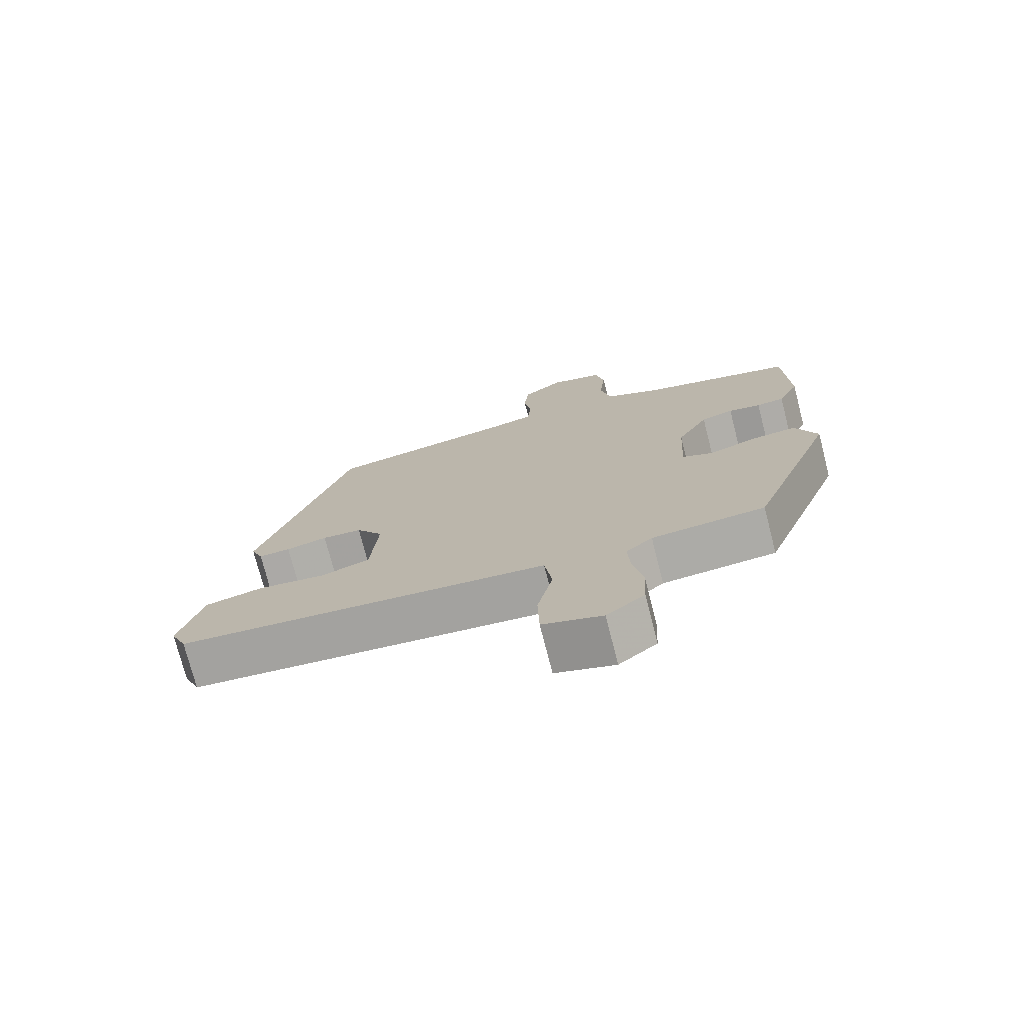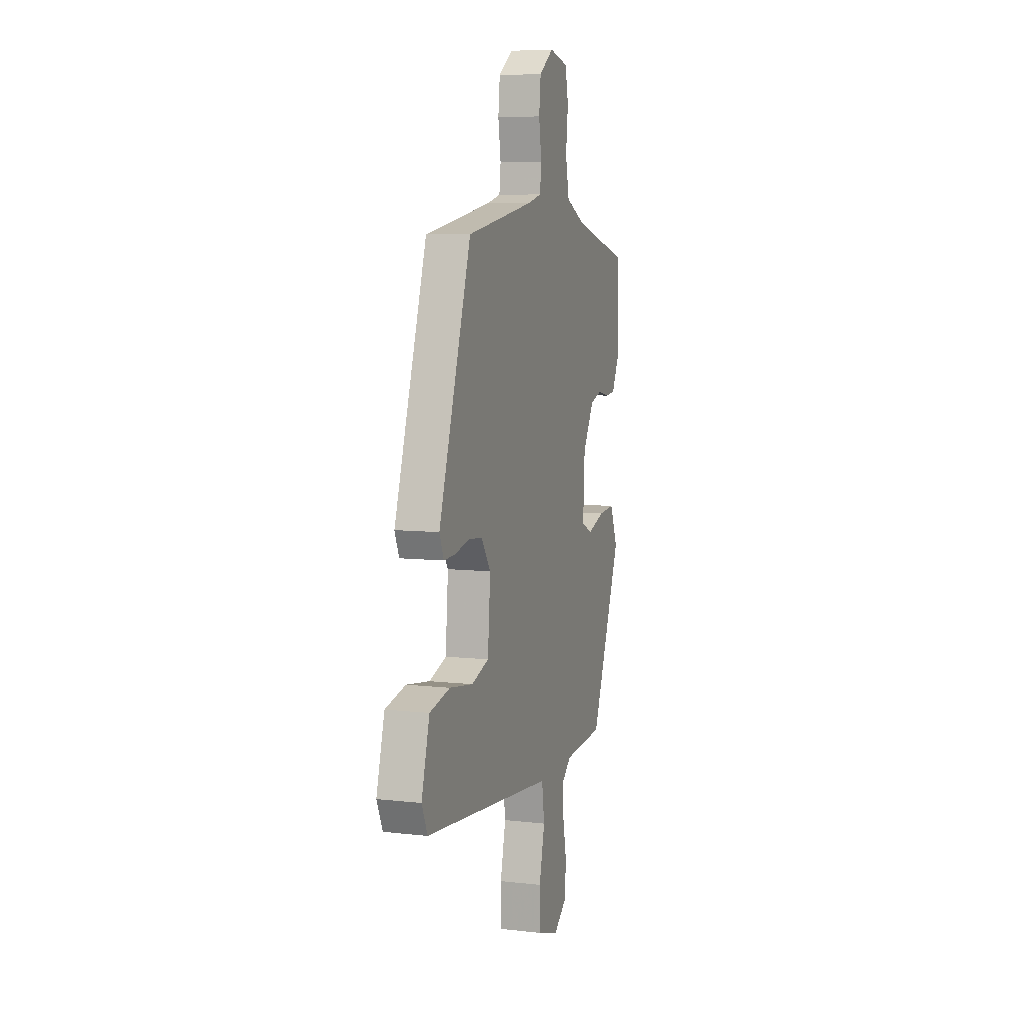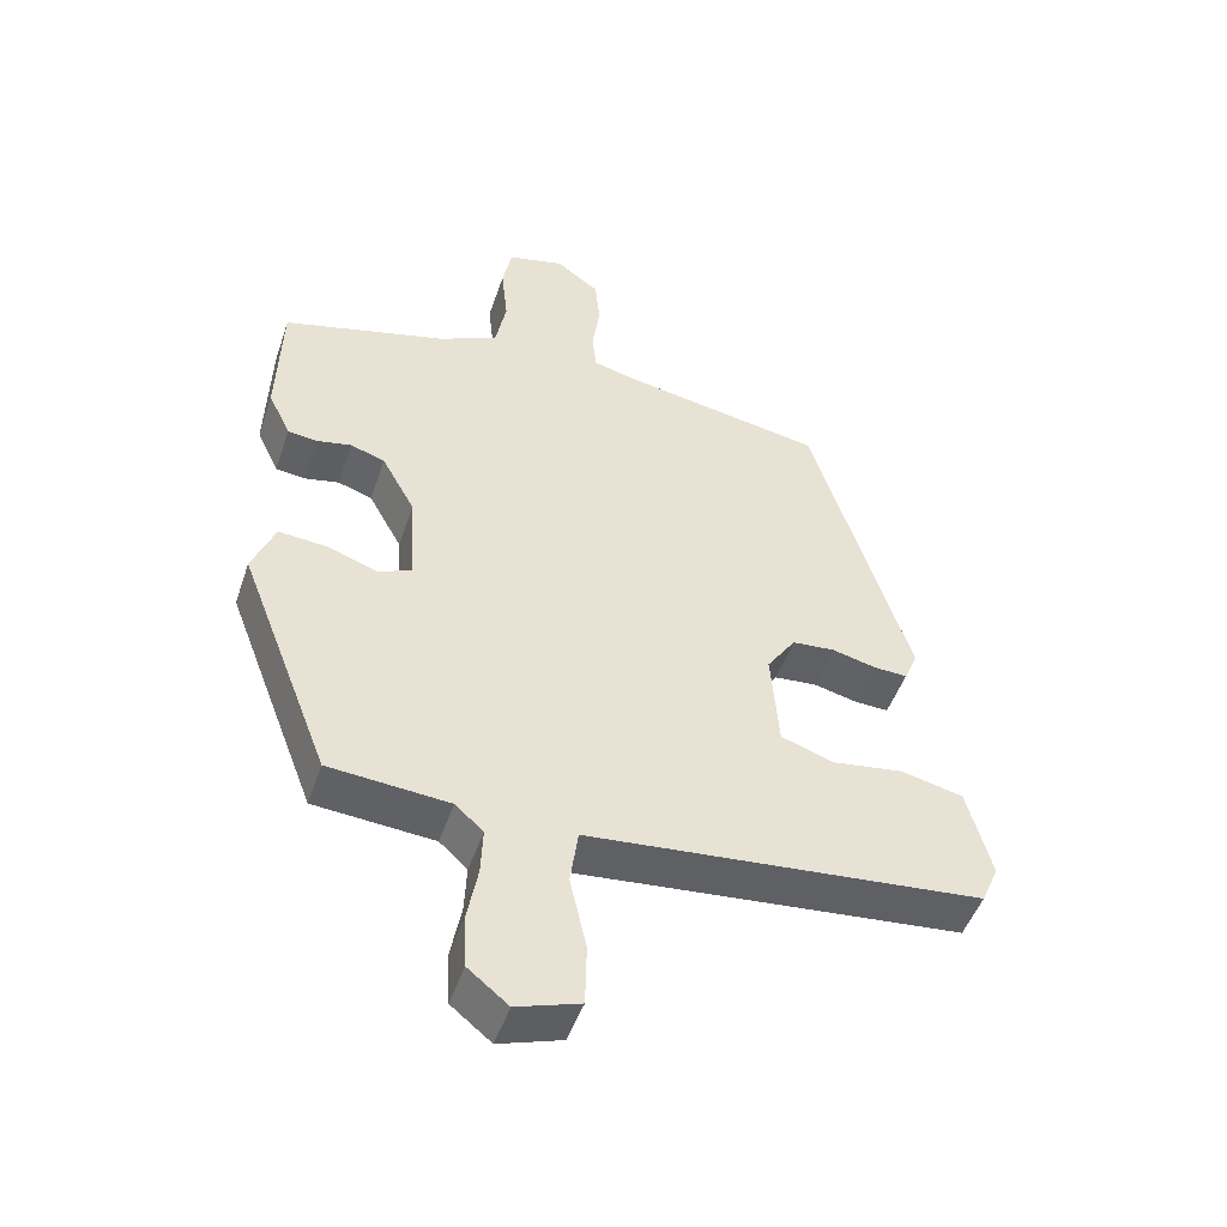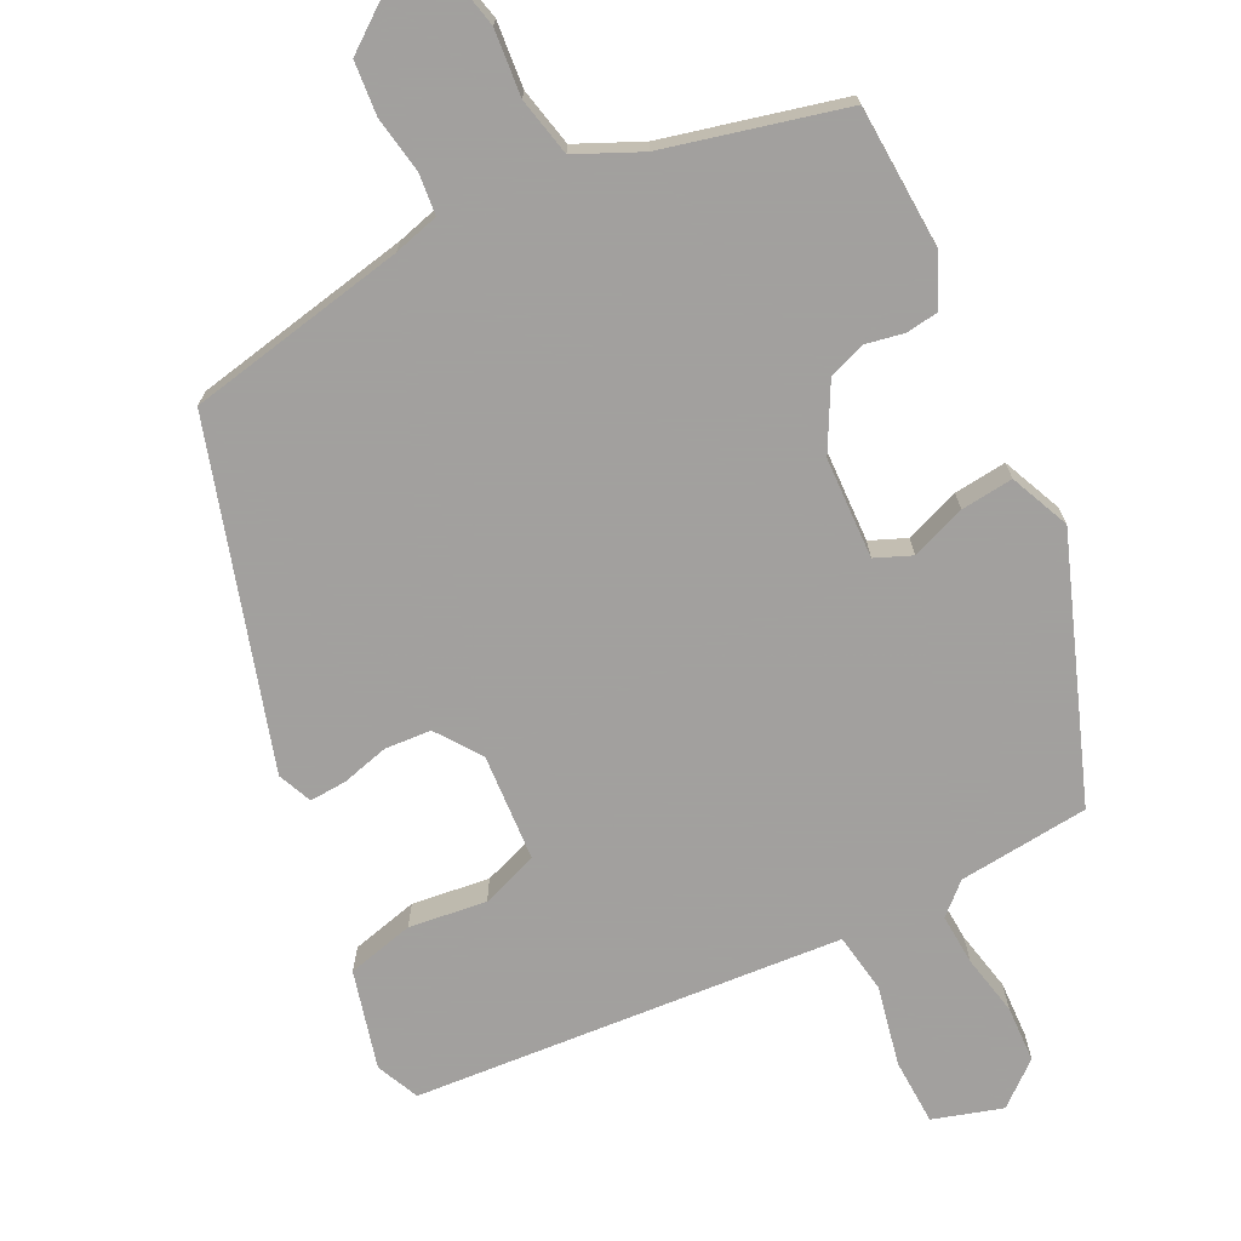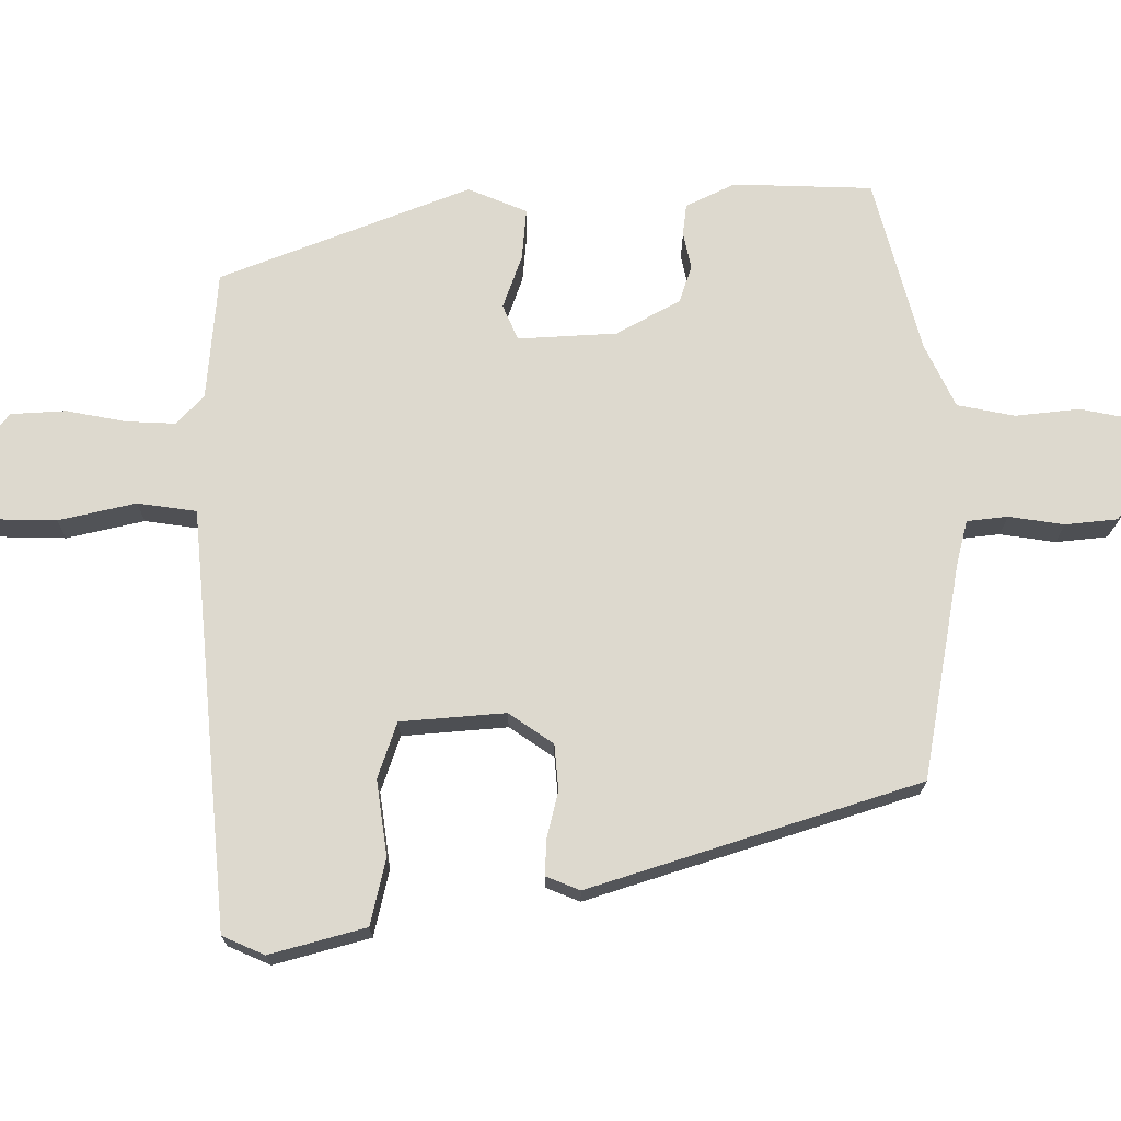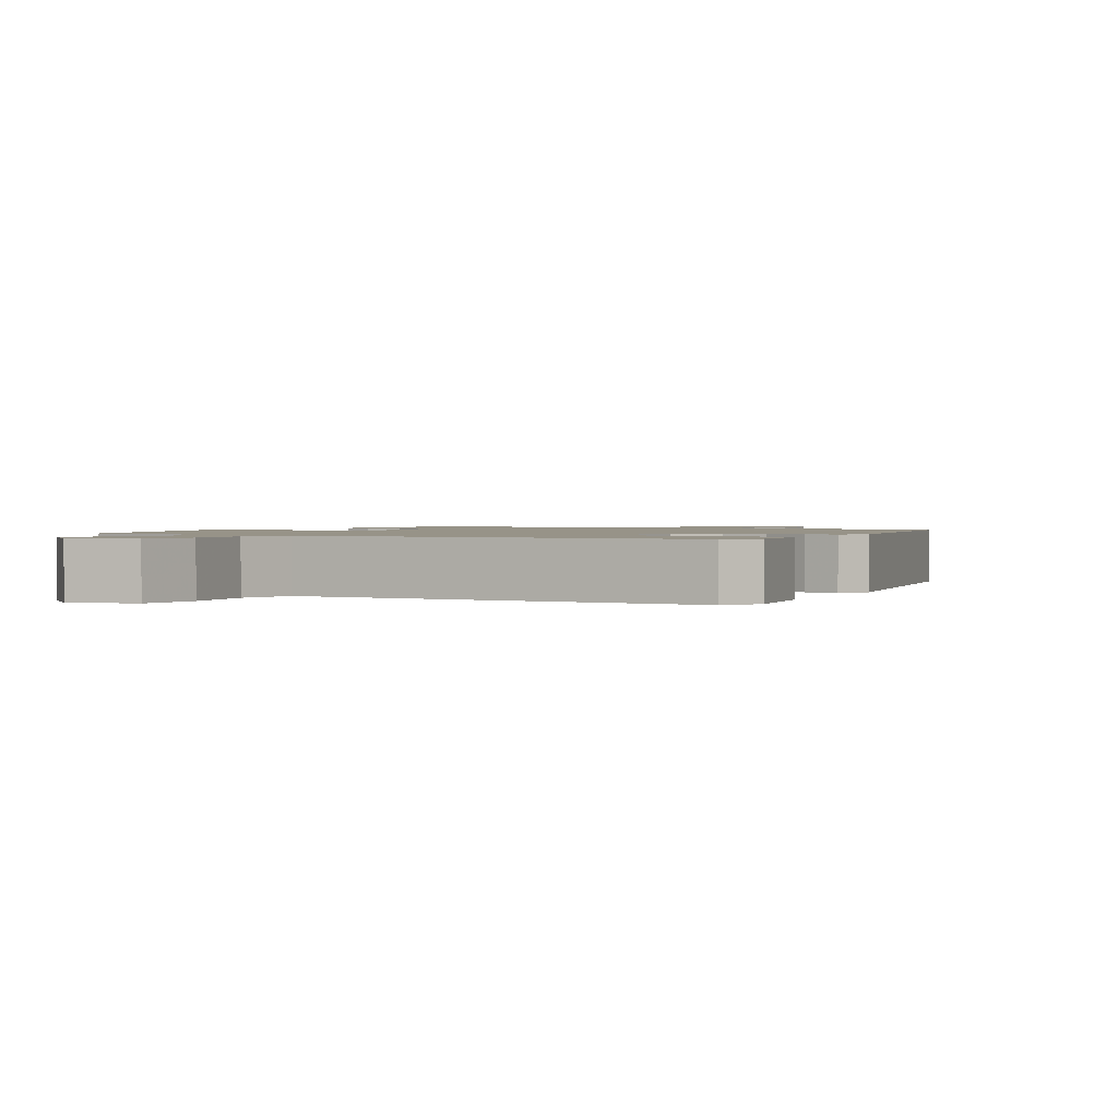
<metadata>
{"format":"obj","ext":"obj","renderer":"f3d","projection":"perspective","resolution":1024,"background":"white","views":[{"elev":-74.7,"azim":14.4,"up":"+Z"},{"elev":7.1,"azim":-71.5,"up":"+Z"},{"elev":-48.2,"azim":161.6,"up":"+Z"},{"elev":-71.9,"azim":27.3,"up":"+Y"},{"elev":71.7,"azim":-90.2,"up":"+Y"},{"elev":1.3,"azim":-145.5,"up":"+Y"}]}
</metadata>
<code>
v 0.479 0.07 0.417
v 0.485 0.07 0.235
v 0.454 0.07 0.171
v 0.413 0.07 0.166
v 0.365 0.07 0.176
v 0.317 0.07 0.16
v 0.271 0.07 0.077
v 0.264 0.07 -0.052
v 0.31 0.07 -0.072
v 0.38 0.07 -0.047
v 0.447 0.07 -0.041
v 0.479 0.07 -0.118
v 0.353 0.07 -0.444
v 0.186 0.07 -0.458
v 0.147 0.07 -0.493
v 0.15 0.07 -0.558
v 0.165 0.07 -0.636
v 0.161 0.07 -0.708
v 0.105 0.07 -0.753
v 0.017 0.07 -0.725
v 0.015 0.07 -0.64
v 0.038 0.07 -0.539
v 0.027 0.07 -0.462
v -0.081 0.07 -0.452
v -0.52 0.07 -0.412
v -0.544 0.07 -0.357
v -0.51 0.07 -0.232
v -0.424 0.07 -0.212
v -0.325 0.07 -0.226
v -0.252 0.07 -0.201
v -0.241 0.07 -0.064
v -0.281 0.07 -0.006
v -0.34 0.07 -0.001
v -0.401 0.07 -0.016
v -0.448 0.07 -0.018
v -0.466 0.07 0.026
v -0.33 0.07 0.455
v -0.048 0.07 0.506
v 0.01 0.07 0.521
v 0.016 0.07 0.574
v 0.005 0.07 0.646
v 0.012 0.07 0.714
v 0.072 0.07 0.758
v 0.15 0.07 0.739
v 0.163 0.07 0.675
v 0.154 0.07 0.591
v 0.169 0.07 0.516
v 0.251 0.07 0.477
v 0.479 0 0.417
v 0.485 0 0.235
v 0.454 0 0.171
v 0.413 0 0.166
v 0.365 0 0.176
v 0.317 0 0.16
v 0.271 0 0.077
v 0.264 0 -0.052
v 0.31 0 -0.072
v 0.38 0 -0.047
v 0.447 0 -0.041
v 0.479 0 -0.118
v 0.353 0 -0.444
v 0.186 0 -0.458
v 0.147 0 -0.493
v 0.15 0 -0.558
v 0.165 0 -0.636
v 0.161 0 -0.708
v 0.105 0 -0.753
v 0.017 0 -0.725
v 0.015 0 -0.64
v 0.038 0 -0.539
v 0.027 0 -0.462
v -0.081 0 -0.452
v -0.52 0 -0.412
v -0.544 0 -0.357
v -0.51 0 -0.232
v -0.424 0 -0.212
v -0.325 0 -0.226
v -0.252 0 -0.201
v -0.241 0 -0.064
v -0.281 0 -0.006
v -0.34 0 -0.001
v -0.401 0 -0.016
v -0.448 0 -0.018
v -0.466 0 0.026
v -0.33 0 0.455
v -0.048 0 0.506
v 0.01 0 0.521
v 0.016 0 0.574
v 0.005 0 0.646
v 0.012 0 0.714
v 0.072 0 0.758
v 0.15 0 0.739
v 0.163 0 0.675
v 0.154 0 0.591
v 0.169 0 0.516
v 0.251 0 0.477
f 43 44 45 46
f 43 46 47
f 40 41 42 43
f 39 40 43 47
f 38 39 47 48
f 33 34 35 36
f 32 33 36 37
f 31 32 37 38
f 26 27 28 29
f 24 25 26 29
f 23 24 29 30
f 19 20 21 22
f 19 22 23
f 16 17 18 19
f 15 16 19 23
f 14 15 23 30
f 9 10 11 12
f 9 12 13 14
f 2 3 4 5
f 2 5 6
f 1 2 6
f 48 1 6
f 38 48 6 7
f 31 38 7 8
f 14 30 31
f 8 9 14 31
f 94 93 92 91
f 95 94 91
f 91 90 89 88
f 95 91 88 87
f 96 95 87 86
f 84 83 82 81
f 85 84 81 80
f 86 85 80 79
f 77 76 75 74
f 77 74 73 72
f 78 77 72 71
f 70 69 68 67
f 71 70 67
f 67 66 65 64
f 71 67 64 63
f 78 71 63 62
f 60 59 58 57
f 62 61 60 57
f 53 52 51 50
f 54 53 50
f 54 50 49
f 54 49 96
f 55 54 96 86
f 56 55 86 79
f 79 78 62
f 79 62 57 56
f 1 49 50 2
f 2 50 51 3
f 3 51 52 4
f 4 52 53 5
f 5 53 54 6
f 6 54 55 7
f 7 55 56 8
f 8 56 57 9
f 9 57 58 10
f 10 58 59 11
f 11 59 60 12
f 12 60 61 13
f 13 61 62 14
f 14 62 63 15
f 15 63 64 16
f 16 64 65 17
f 17 65 66 18
f 18 66 67 19
f 19 67 68 20
f 20 68 69 21
f 21 69 70 22
f 22 70 71 23
f 23 71 72 24
f 24 72 73 25
f 25 73 74 26
f 26 74 75 27
f 27 75 76 28
f 28 76 77 29
f 29 77 78 30
f 30 78 79 31
f 31 79 80 32
f 32 80 81 33
f 33 81 82 34
f 34 82 83 35
f 35 83 84 36
f 36 84 85 37
f 37 85 86 38
f 38 86 87 39
f 39 87 88 40
f 40 88 89 41
f 41 89 90 42
f 42 90 91 43
f 43 91 92 44
f 44 92 93 45
f 45 93 94 46
f 46 94 95 47
f 47 95 96 48
f 48 96 49 1

</code>
